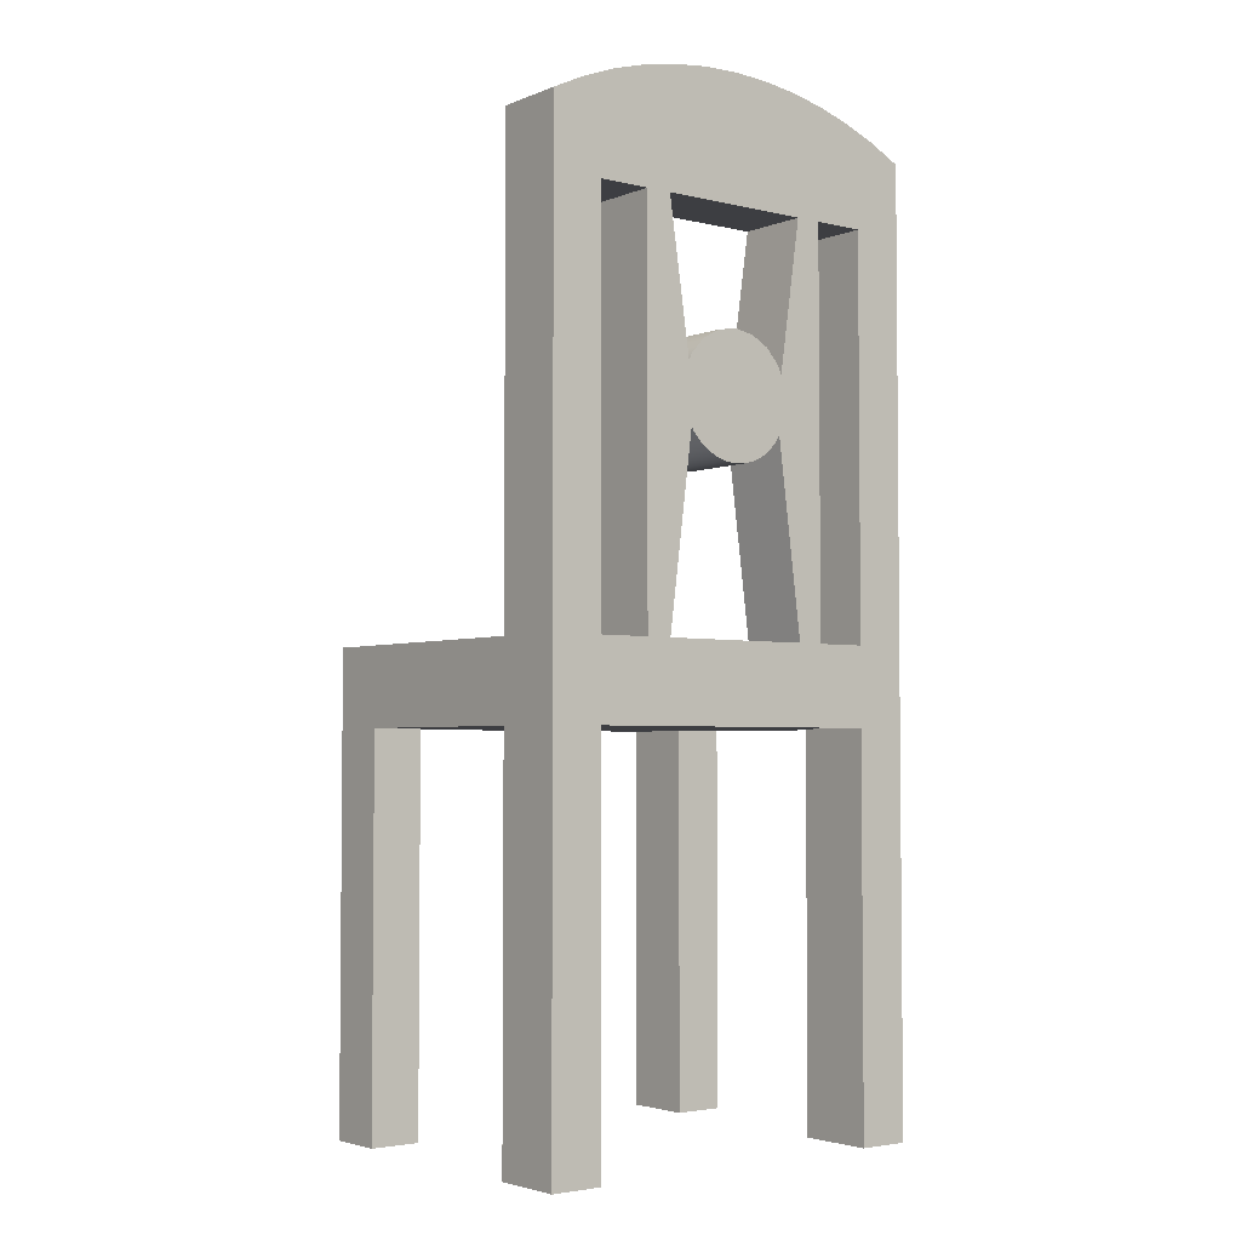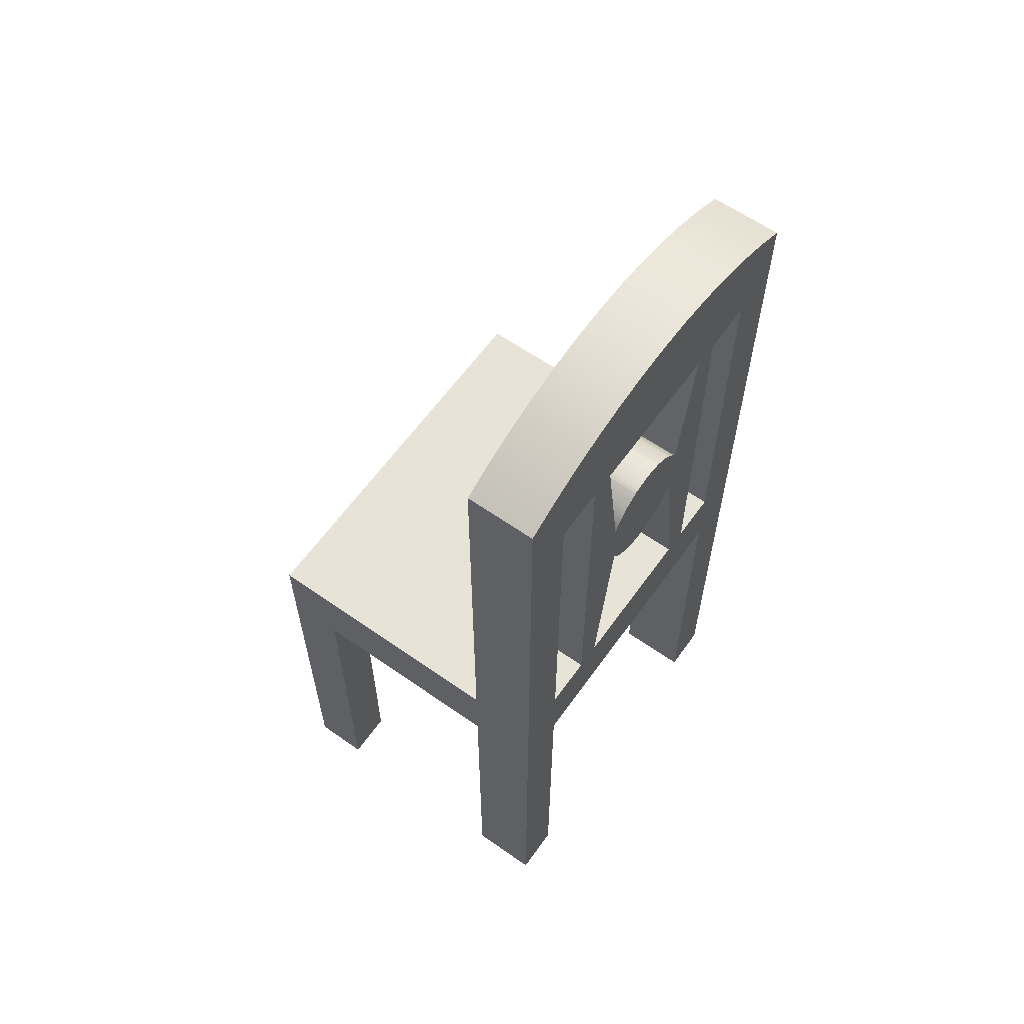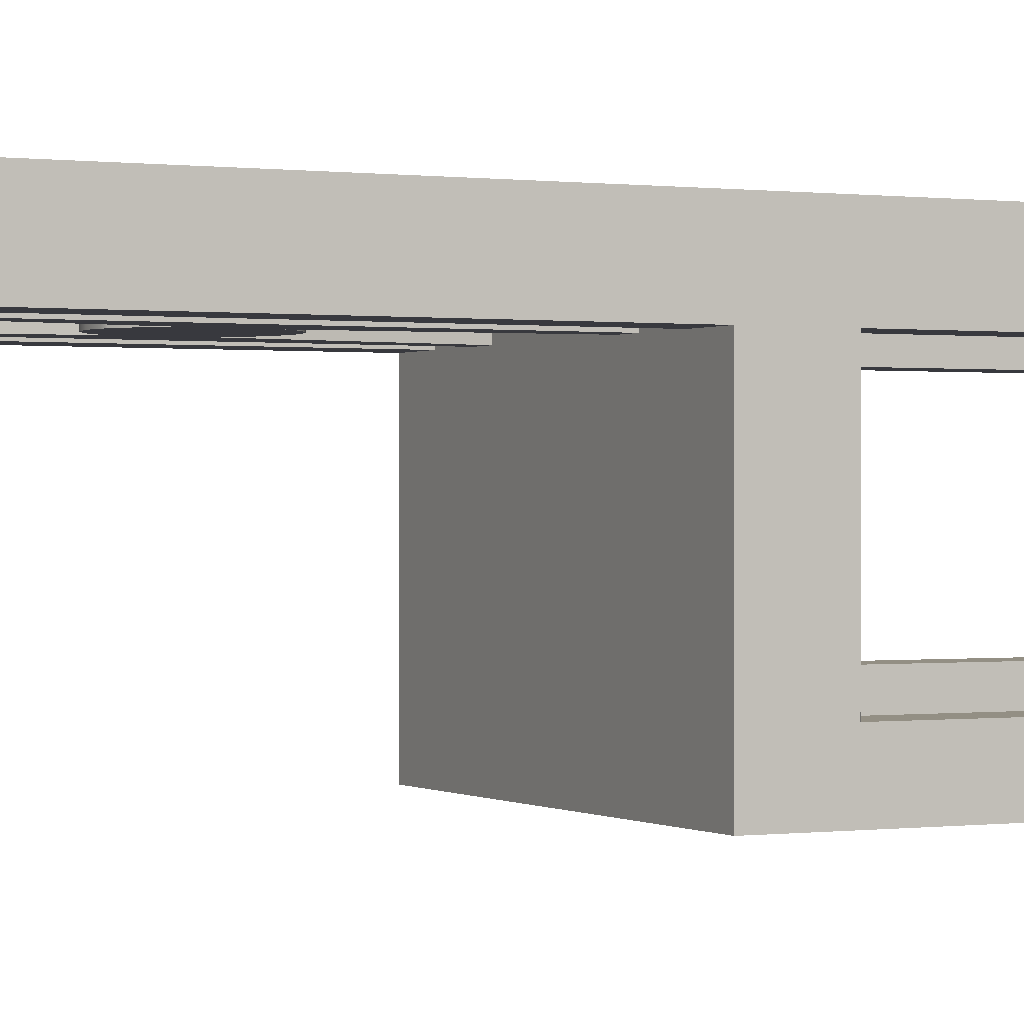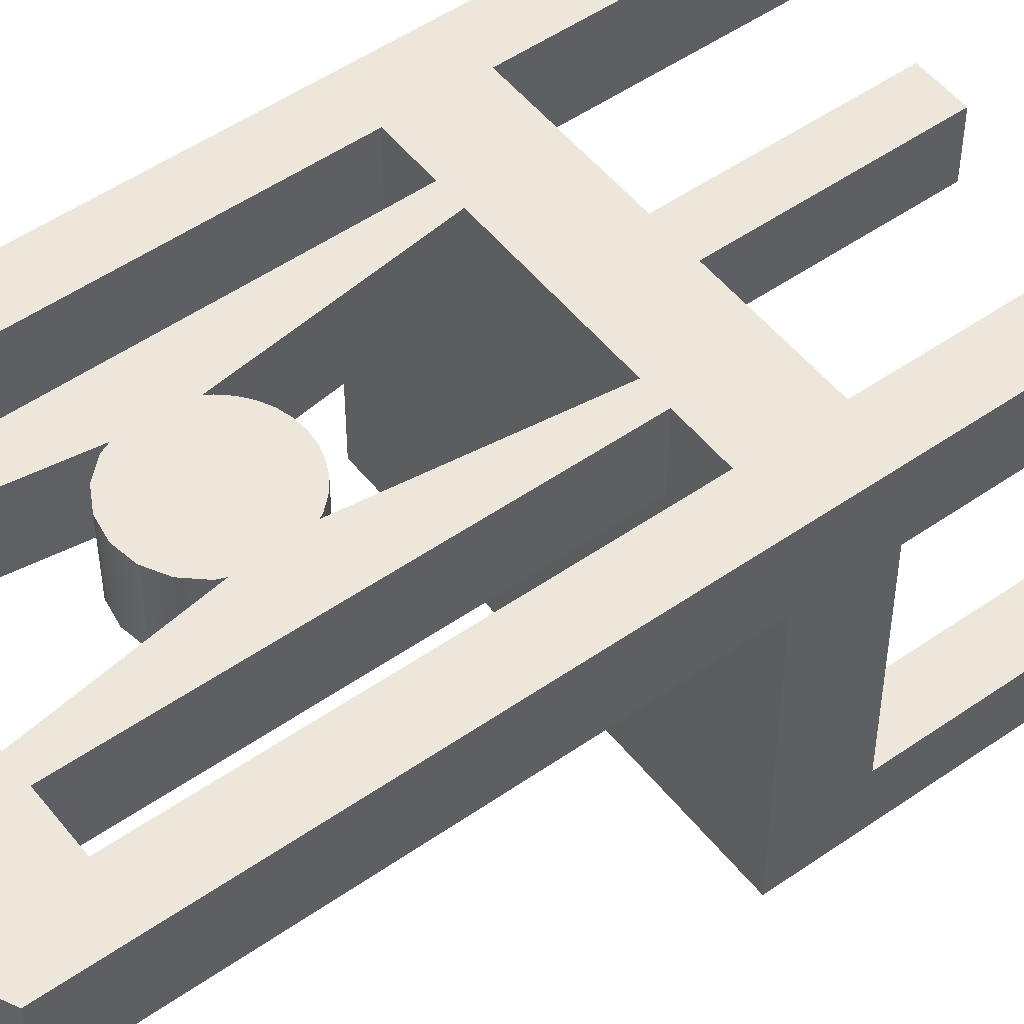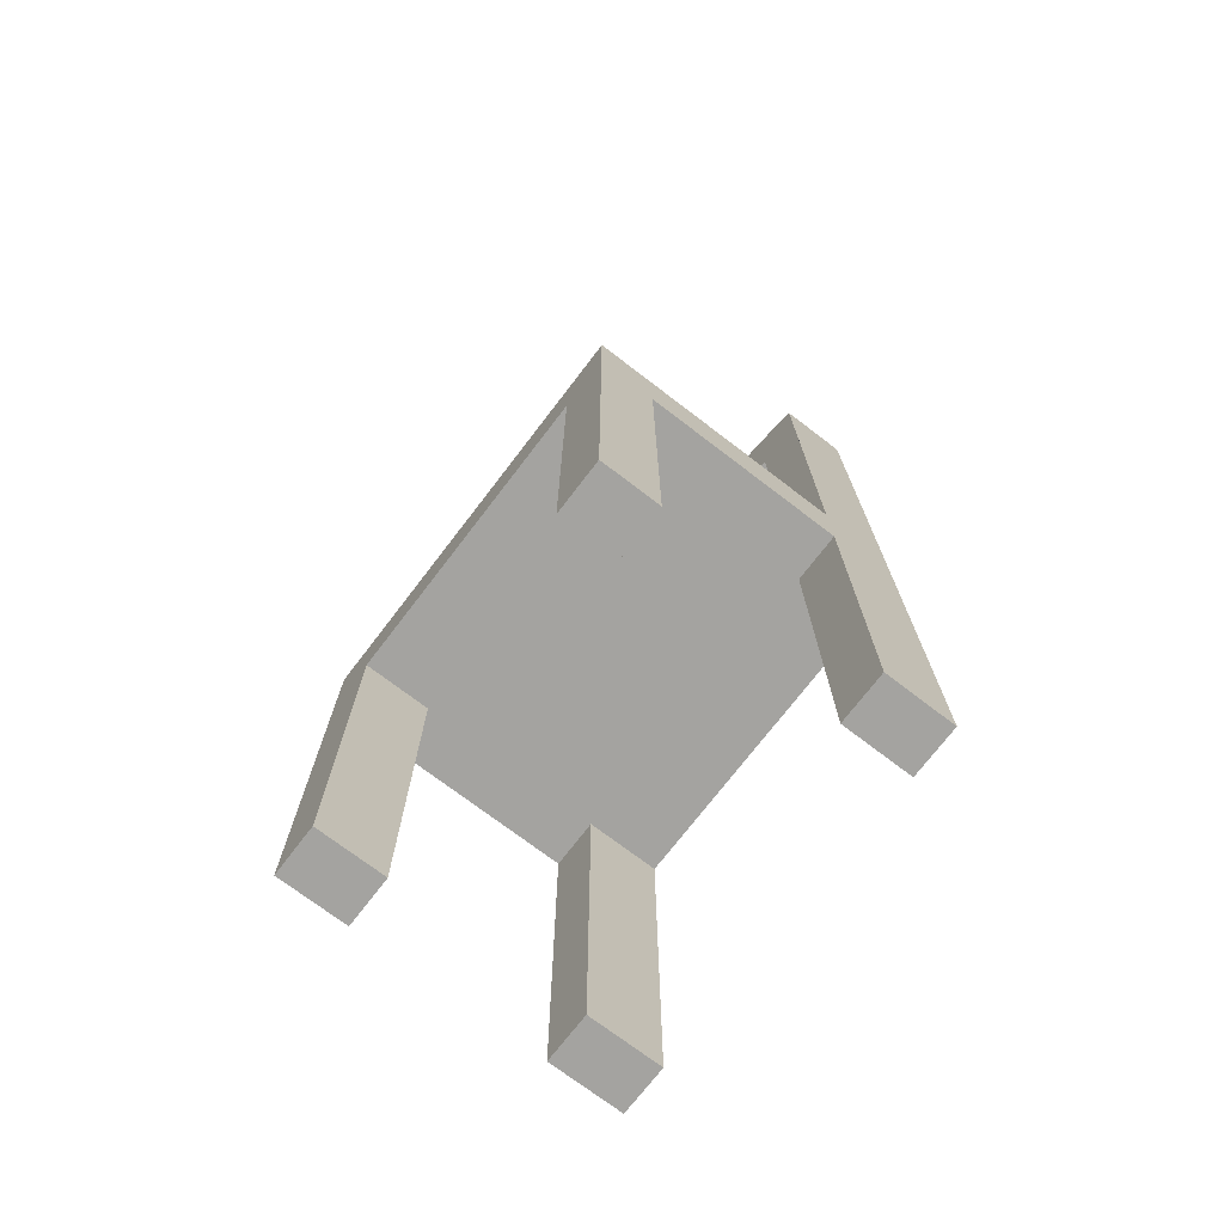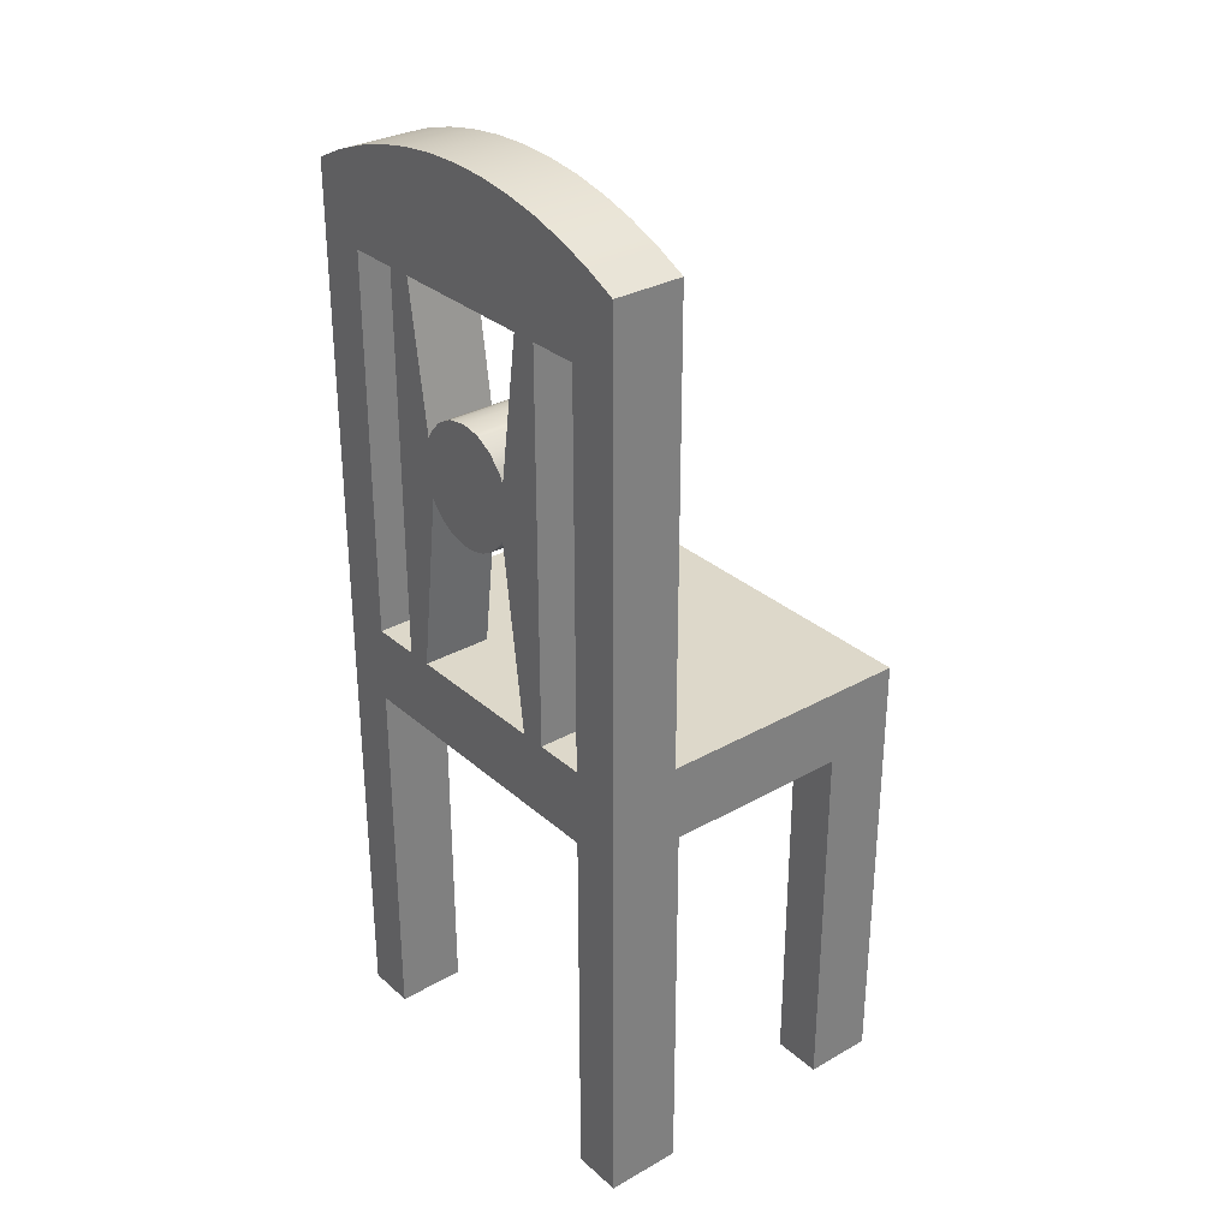
<metadata>
{"format":"obj","ext":"obj","renderer":"f3d","projection":"perspective","resolution":1024,"background":"white","views":[{"elev":-3.5,"azim":-38.2,"up":"+Y"},{"elev":61.6,"azim":-54.5,"up":"+Y"},{"elev":0.1,"azim":-116.9,"up":"+Z"},{"elev":51.2,"azim":-127.2,"up":"+Z"},{"elev":-73.0,"azim":-127.4,"up":"+Y"},{"elev":31.0,"azim":51.0,"up":"+Y"}]}
</metadata>
<code>
v -0.01959 -0.01088 0.003439
v -0.001386 -0.01088 0.003439
v -0.01049 -0.01174 0.003439
v -0.02836 -0.008339 0.003439
v 0.007392 -0.008339 0.003439
v -0.03651 -0.004201 0.003439
v 0.01554 -0.004201 0.003439
v -0.04374 0.001387 0.003439
v 0.02277 0.001387 0.003439
v 0.02883 0.008228 0.003439
v -0.04981 0.008228 0.003439
v 0.03134 0.01244 0.003439
v -0.05171 0.01142 0.003439
v -0.06534 0.1355 0.003439
v -0.07112 0.175 0.003439
v -0.05852 0.08944 0.003439
v -0.07215 0.1816 0.003439
v -0.01012 0.175 0.003439
v 0.05089 0.175 0.003439
v 0.07122 0.175 0.003439
v 0.1119 0.175 0.003439
v 0.09226 0.1819 0.003439
v -0.07363 0.1916 0.003439
v 0.07224 0.1875 0.003439
v 0.05192 0.1919 0.003439
v -0.07215 0.1919 0.003439
v -0.0516 0.195 0.003439
v 0.03137 0.195 0.003439
v -0.0309 0.1969 0.003439
v 0.01066 0.1969 0.003439
v -0.01012 0.1976 0.003439
v -0.09248 0.1875 0.003439
v -0.09146 0.175 0.003439
v -0.09213 0.175 0.003439
v 0.07122 -0.138 0.003439
v 0.05089 -0.138 0.003439
v 0.03342 0.05641 0.003439
v -0.09146 0.1506 0.003439
v -0.07112 -0.138 0.003439
v -0.09146 -0.138 0.003439
v -0.05385 0.05771 0.003439
v 0.03067 0.06299 0.003439
v -0.05165 0.06299 0.003439
v -0.04078 0.07509 0.003439
v 0.0198 0.07509 0.003439
v -0.02747 0.08242 0.003439
v 0.006922 0.08218 0.003439
v 0.005554 0.08294 0.003439
v -0.02653 0.08294 0.003439
v -0.02262 0.0836 0.003439
v 0.002384 0.08348 0.003439
v -0.01049 0.08566 0.003439
v -0.1728 0.2313 0.003439
v -0.1321 -0.138 0.003439
v -0.1728 -0.138 0.003439
v -0.1321 0.175 0.003439
v -0.1125 0.1819 0.003439
v 0.1526 -0.138 0.003439
v 0.1119 -0.138 0.003439
v 0.1526 0.2313 0.003439
v -0.1474 0.2437 0.003439
v 0.1272 0.2437 0.003439
v -0.1211 0.2539 0.003439
v 0.1008 0.2539 0.003439
v -0.09399 0.2619 0.003439
v 0.07376 0.2619 0.003439
v -0.06635 0.2676 0.003439
v 0.04612 0.2676 0.003439
v -0.03833 0.2711 0.003439
v 0.01809 0.2711 0.003439
v -0.01012 0.2722 0.003439
v -0.07112 0.175 0.05961
v -0.05385 0.05771 0.05961
v -0.05165 0.06299 0.05961
v -0.04078 0.07509 0.05961
v -0.02747 0.08242 0.05961
v -0.02653 0.08294 0.05961
v -0.02262 0.0836 0.05961
v -0.01049 0.08566 0.05961
v 0.002384 0.08348 0.05961
v 0.005554 0.08294 0.05961
v 0.006922 0.08218 0.05961
v 0.0198 0.07509 0.05961
v 0.03067 0.06299 0.05961
v 0.03342 0.05641 0.05961
v 0.05089 0.175 0.05961
v -0.01012 0.175 0.05961
v 0.07122 0.175 0.05961
v 0.1119 0.175 0.05961
v 0.07122 -0.138 0.05961
v -0.09146 -0.138 0.05961
v -0.1321 -0.138 0.05961
v 0.05089 -0.138 0.05961
v -0.07112 -0.138 0.05961
v 0.1119 -0.138 0.05961
v -0.1728 -0.138 -0.2078
v 0.1526 -0.138 -0.2078
v 0.03134 0.01244 0.05961
v 0.02883 0.008228 0.05961
v 0.02277 0.001387 0.05961
v 0.01554 -0.004201 0.05961
v 0.007392 -0.008339 0.05961
v -0.001386 -0.01088 0.05961
v -0.01049 -0.01174 0.05961
v -0.01959 -0.01088 0.05961
v -0.02836 -0.008339 0.05961
v -0.03651 -0.004201 0.05961
v -0.04374 0.001387 0.05961
v -0.04981 0.008228 0.05961
v -0.05171 0.01142 0.05961
v -0.09146 0.175 0.05961
v -0.1321 0.175 0.05961
v -0.1728 -0.1995 0.003439
v -0.1728 -0.1995 -0.1623
v -0.1728 -0.5074 -0.1623
v -0.1728 -0.5074 -0.2078
v -0.1728 -0.5074 0.05961
v -0.1728 0.2313 0.05961
v -0.1728 -0.5074 0.003439
v -0.1474 0.2437 0.05961
v -0.1211 0.2539 0.05961
v -0.09399 0.2619 0.05961
v -0.06635 0.2676 0.05961
v -0.03833 0.2711 0.05961
v -0.01012 0.2722 0.05961
v 0.01809 0.2711 0.05961
v 0.04612 0.2676 0.05961
v 0.07376 0.2619 0.05961
v 0.1008 0.2539 0.05961
v 0.1272 0.2437 0.05961
v 0.1526 0.2313 0.05961
v 0.1526 -0.5074 -0.2078
v 0.1526 -0.1995 -0.1521
v 0.1526 -0.5074 -0.1521
v 0.1526 -0.5074 -0.000718
v 0.1526 -0.5074 0.05961
v 0.1526 -0.1995 -0.000718
v -0.1321 -0.5074 -0.2078
v -0.1321 -0.1995 -0.2078
v 0.1119 -0.1995 -0.2078
v 0.1119 -0.5074 -0.2078
v -0.1321 -0.5074 0.003439
v -0.1321 -0.5074 0.05961
v 0.1119 -0.5074 0.05961
v 0.1119 -0.1995 0.05961
v -0.1321 -0.1995 0.05961
v -0.1321 -0.5074 -0.1623
v -0.1321 -0.1995 -0.1623
v 0.1119 -0.1995 -0.000718
v -0.1321 -0.1995 0.003439
v 0.1119 -0.1995 -0.1521
v 0.1119 -0.5074 -0.1521
v 0.1119 -0.5074 -0.000718
v 0.391 -0.5074 -0.2129
v 0.391 0.02874 -0.2129
v 0.391 0.1577 -0.2129
v 0.391 -0.5074 -0.09994
v 0.391 -0.5074 -0.05333
g SketchUp_ID2
f 1 2 3
f 2 1 4
f 2 4 5
f 5 4 6
f 5 6 7
f 7 6 8
f 7 8 9
f 9 8 10
f 10 8 11
f 10 11 12
f 12 11 13
f 14 15 16
f 15 14 17
f 15 17 18
f 18 17 19
f 19 17 20
f 20 17 21
f 21 17 22
f 22 17 23
f 22 23 24
f 24 23 25
f 25 23 26
f 25 26 27
f 25 27 28
f 28 27 29
f 28 29 30
f 30 29 31
f 32 33 34
f 33 32 17
f 17 32 23
f 12 35 36
f 35 12 20
f 20 12 37
f 20 37 19
f 38 39 40
f 39 38 13
f 13 38 41
f 13 41 12
f 12 41 37
f 41 38 16
f 16 38 14
f 14 38 17
f 17 38 33
f 41 42 37
f 42 41 43
f 42 43 44
f 42 44 45
f 45 44 46
f 45 46 47
f 47 46 48
f 48 46 49
f 48 49 50
f 48 50 51
f 51 50 52
f 53 54 55
f 54 53 56
f 56 53 57
f 57 53 32
f 32 53 23
f 23 53 26
f 26 53 27
f 27 53 29
f 29 53 31
f 21 58 59
f 58 21 60
f 60 21 22
f 60 22 24
f 60 24 25
f 60 25 28
f 60 28 30
f 60 30 31
f 60 31 53
f 60 53 61
f 60 61 62
f 62 61 63
f 62 63 64
f 64 63 65
f 64 65 66
f 66 65 67
f 66 67 68
f 68 67 69
f 68 69 70
f 70 69 71
f 41 72 73
f 72 41 15
f 15 41 16
f 43 73 74
f 73 43 41
f 44 74 75
f 74 44 43
f 76 44 75
f 44 76 46
f 77 46 76
f 46 77 49
f 78 49 77
f 49 78 50
f 79 50 78
f 50 79 52
f 80 52 79
f 52 80 51
f 81 51 80
f 51 81 48
f 82 48 81
f 48 82 47
f 83 47 82
f 47 83 45
f 42 83 84
f 83 42 45
f 37 84 85
f 84 37 42
f 19 85 86
f 85 19 37
f 19 87 18
f 87 19 86
f 18 72 15
f 72 18 87
f 21 88 20
f 88 21 89
f 35 88 90
f 88 35 20
f 91 54 92
f 93 39 94
f 95 35 90
f 54 96 55
f 96 54 97
f 97 54 40
f 40 54 91
f 97 40 39
f 97 39 36
f 36 39 93
f 97 36 35
f 97 35 59
f 59 35 95
f 97 59 58
f 12 93 98
f 93 12 36
f 10 98 99
f 98 10 12
f 9 99 100
f 99 9 10
f 9 101 7
f 101 9 100
f 7 102 5
f 102 7 101
f 5 103 2
f 103 5 102
f 2 104 3
f 104 2 103
f 3 105 1
f 105 3 104
f 1 106 4
f 106 1 105
f 4 107 6
f 107 4 106
f 6 108 8
f 108 6 107
f 11 108 109
f 108 11 8
f 13 109 110
f 109 13 11
f 39 110 94
f 110 39 13
f 33 91 111
f 91 33 40
f 40 33 38
f 34 112 56
f 112 34 111
f 111 34 33
f 57 34 56
f 34 57 32
f 54 112 92
f 112 54 56
f 96 113 55
f 113 96 114
f 114 96 115
f 115 96 116
f 53 117 118
f 117 53 119
f 119 53 55
f 119 55 113
f 120 53 118
f 53 120 61
f 121 61 120
f 61 121 63
f 122 63 121
f 63 122 65
f 123 65 122
f 65 123 67
f 124 67 123
f 67 124 69
f 125 69 124
f 69 125 71
f 126 71 125
f 71 126 70
f 127 70 126
f 70 127 68
f 128 68 127
f 68 128 66
f 129 66 128
f 66 129 64
f 130 64 129
f 64 130 62
f 131 62 130
f 62 131 60
f 132 133 134
f 135 131 136
f 131 135 58
f 58 135 137
f 58 137 97
f 97 137 133
f 97 133 132
f 60 131 58
f 21 95 89
f 95 21 59
f 96 138 116
f 138 96 139
f 139 96 140
f 140 132 141
f 132 140 97
f 97 140 96
f 142 117 119
f 117 142 143
f 103 105 104
f 105 103 106
f 106 103 102
f 106 102 107
f 107 102 101
f 107 101 108
f 108 101 100
f 108 100 99
f 108 99 109
f 109 99 98
f 109 98 110
f 84 73 85
f 73 84 74
f 74 84 83
f 74 83 75
f 75 83 76
f 76 83 82
f 76 82 81
f 76 81 77
f 77 81 78
f 78 81 80
f 78 80 79
f 131 144 136
f 144 131 145
f 145 131 95
f 145 95 146
f 95 131 89
f 89 131 88
f 88 131 86
f 86 131 87
f 87 131 72
f 72 131 111
f 111 131 112
f 143 118 117
f 118 143 146
f 118 146 92
f 92 146 95
f 92 95 90
f 92 90 93
f 92 93 94
f 92 94 91
f 118 92 112
f 118 112 131
f 118 131 130
f 118 130 120
f 120 130 129
f 120 129 121
f 121 129 128
f 121 128 122
f 122 128 127
f 122 127 123
f 123 127 126
f 123 126 124
f 124 126 125
f 110 91 94
f 91 110 111
f 111 110 73
f 73 110 98
f 73 98 85
f 111 73 72
f 88 93 90
f 93 88 98
f 98 88 85
f 85 88 86
f 138 115 116
f 115 138 147
f 148 115 147
f 115 148 114
f 145 146 149
f 140 148 139
f 148 140 150
f 150 140 146
f 146 140 149
f 149 140 151
f 149 151 137
f 137 151 133
f 148 113 114
f 113 148 150
f 113 142 119
f 142 113 150
f 132 152 141
f 152 132 134
f 135 144 153
f 144 135 136
f 149 135 153
f 135 149 137
f 133 152 134
f 152 133 151
f 140 152 151
f 152 140 141
f 138 148 147
f 148 138 139
f 142 146 143
f 146 142 150
f 149 144 145
f 144 149 153
g SketchUp_ID15
f 33 38 34
g SketchUp_ID15
f 34 38 33
g SketchUp_ID25
l 154 155
l 155 156
l 154 157
l 157 158

</code>
